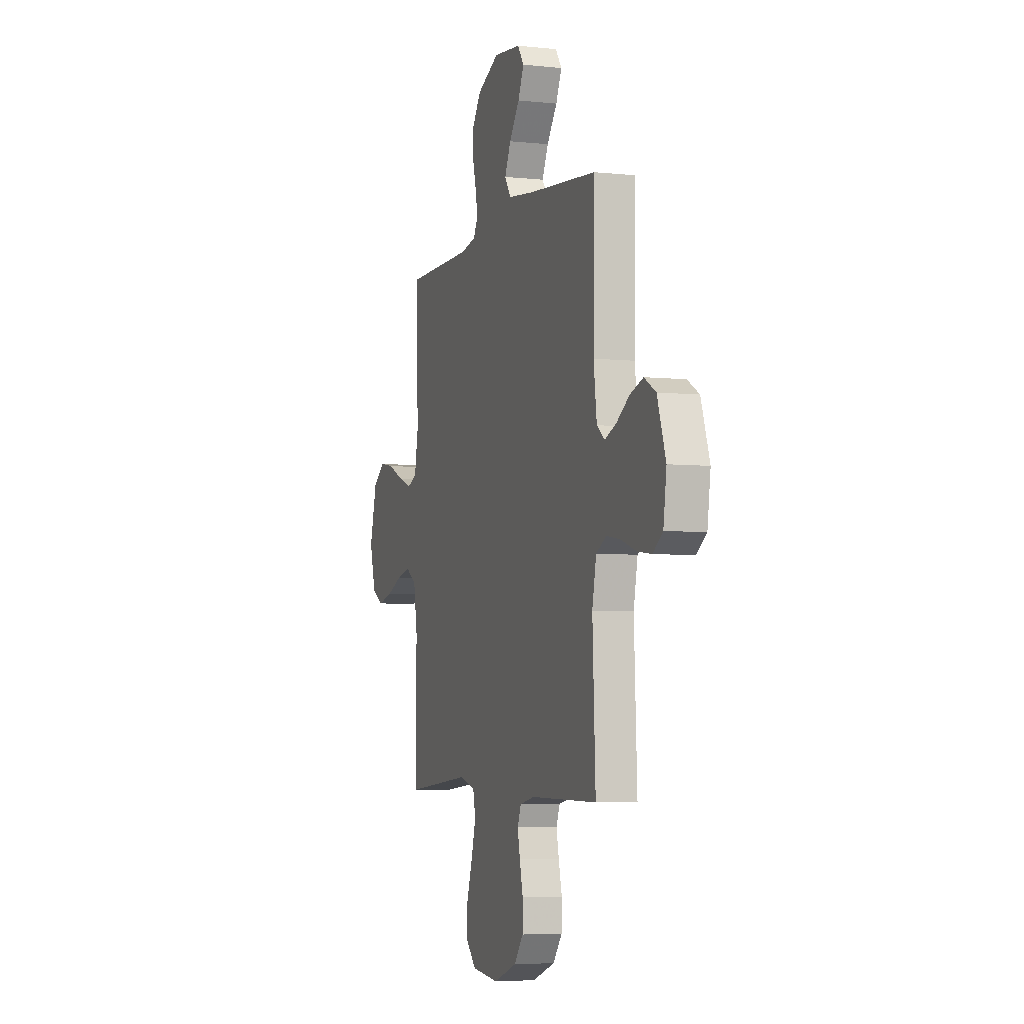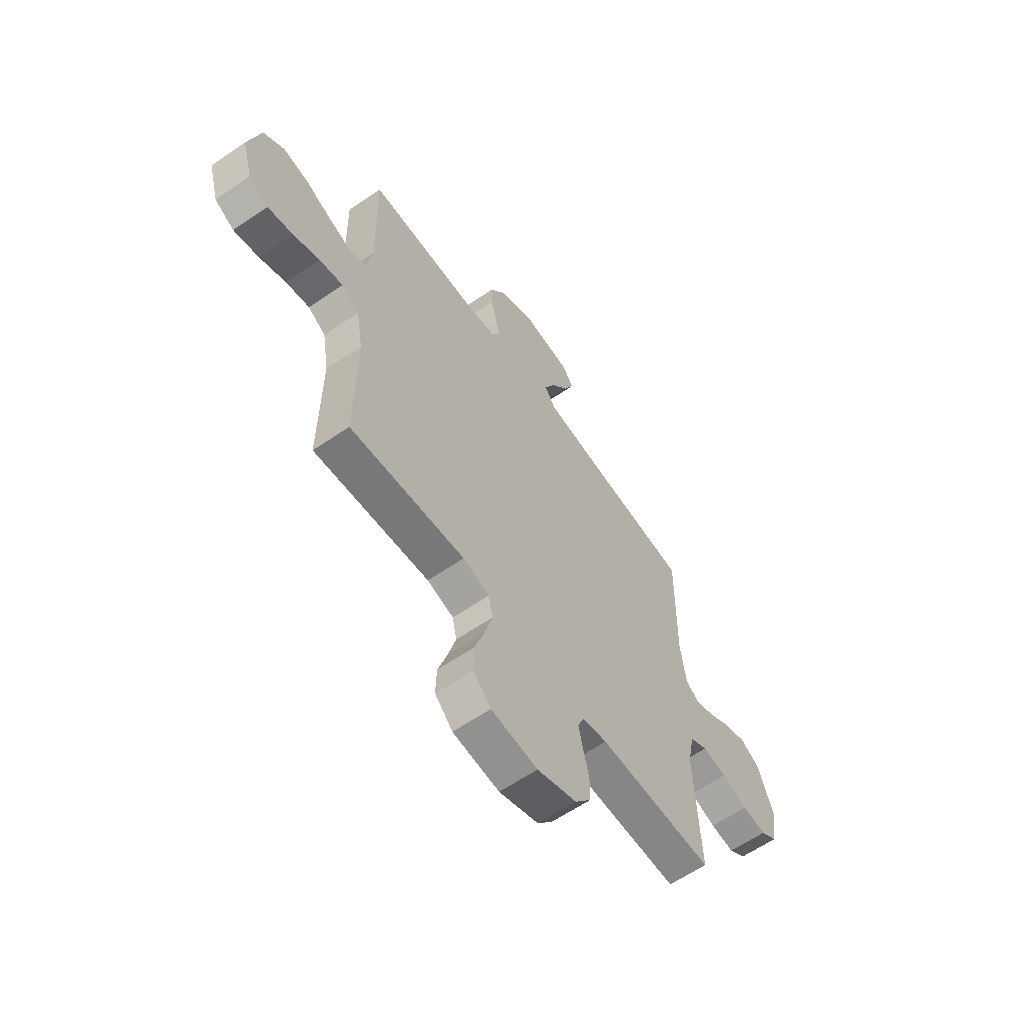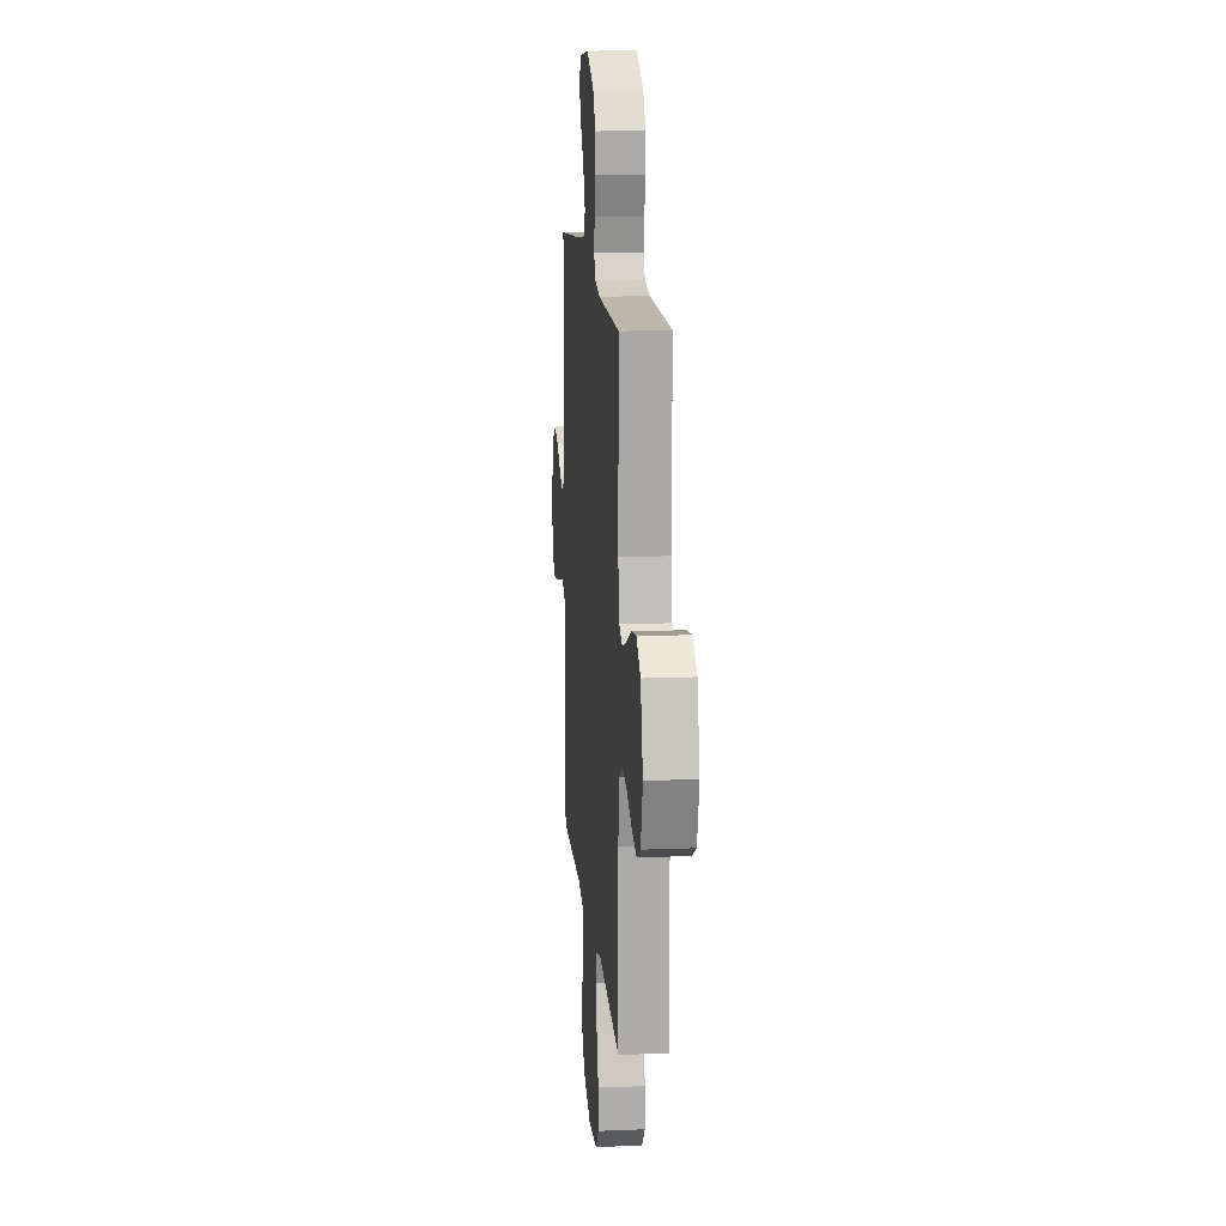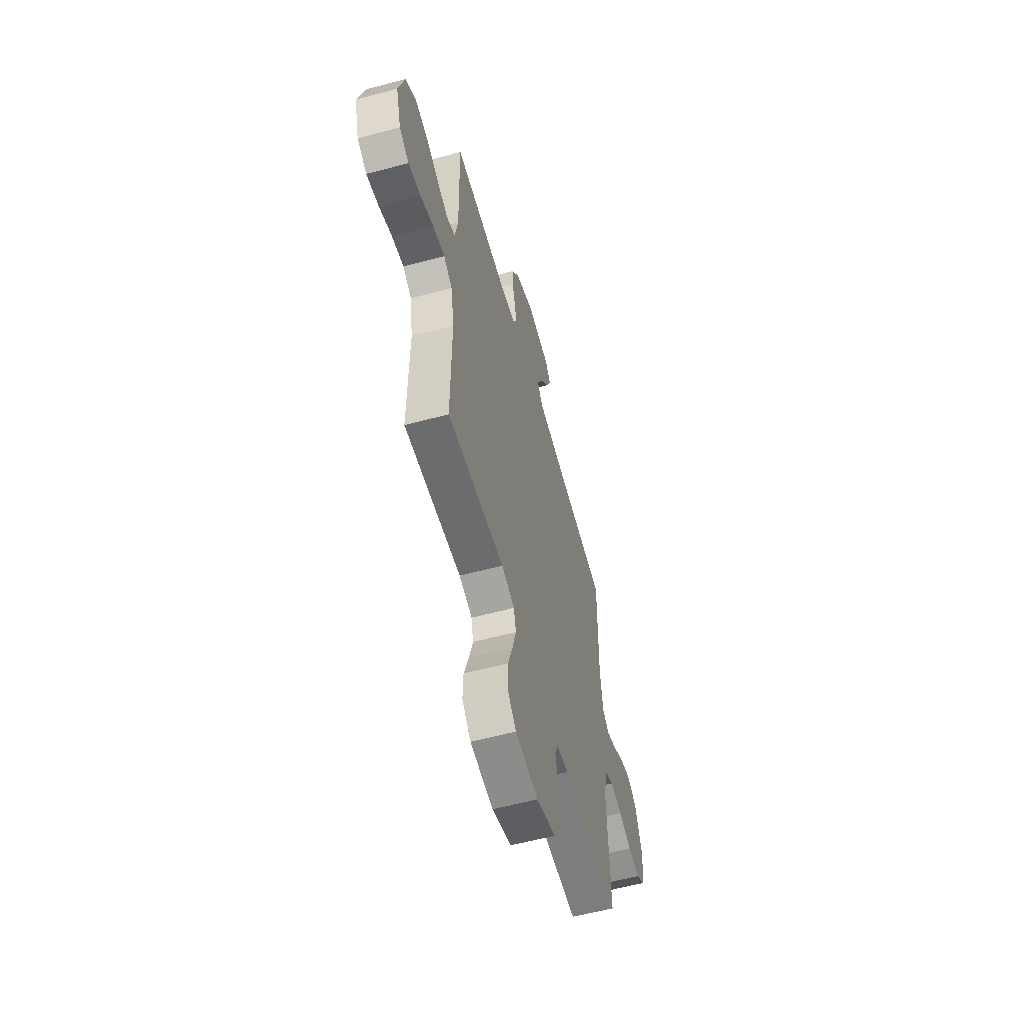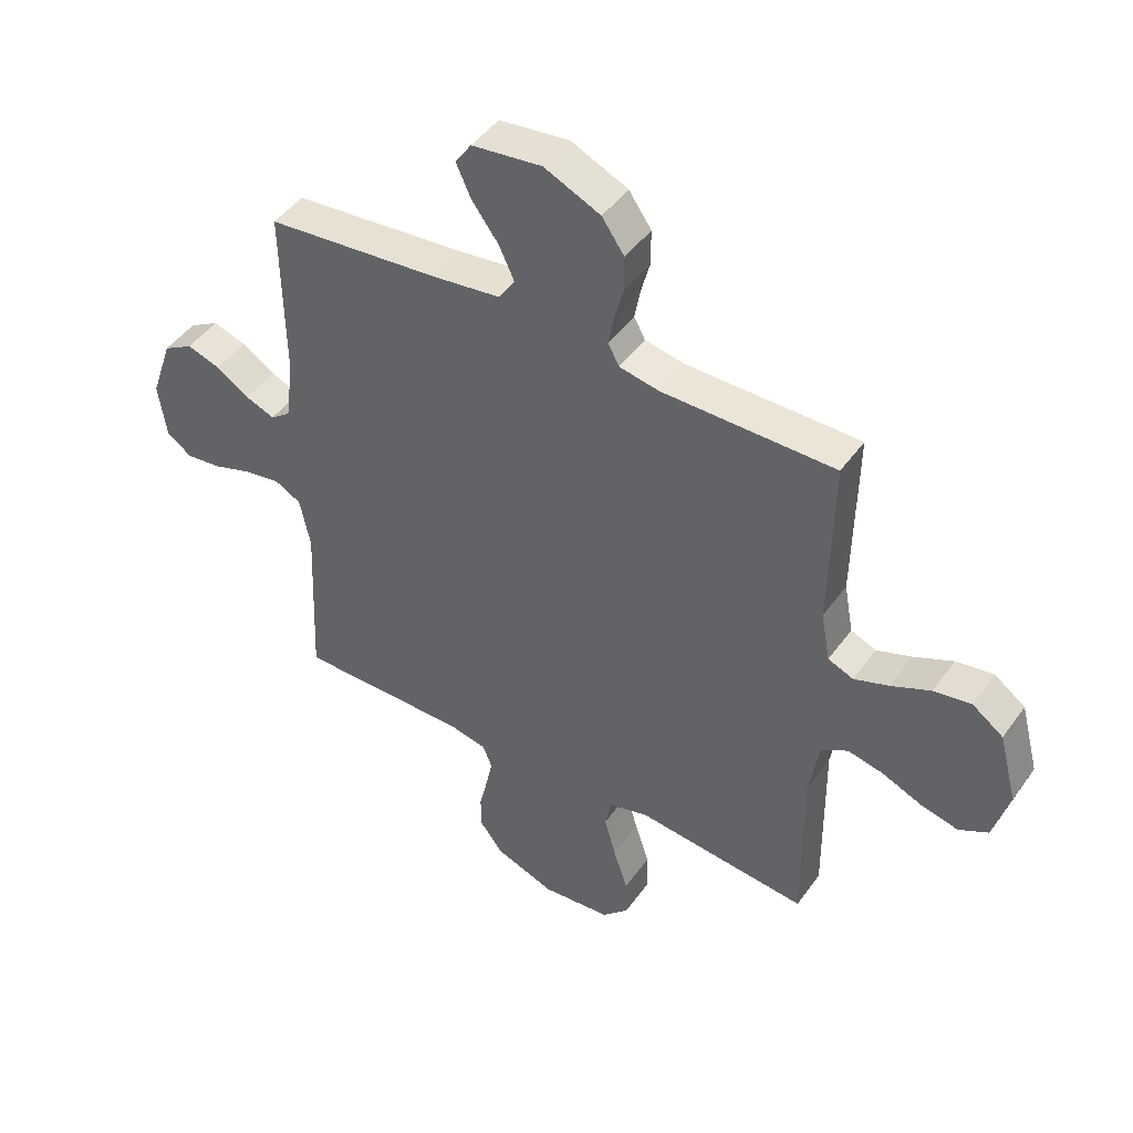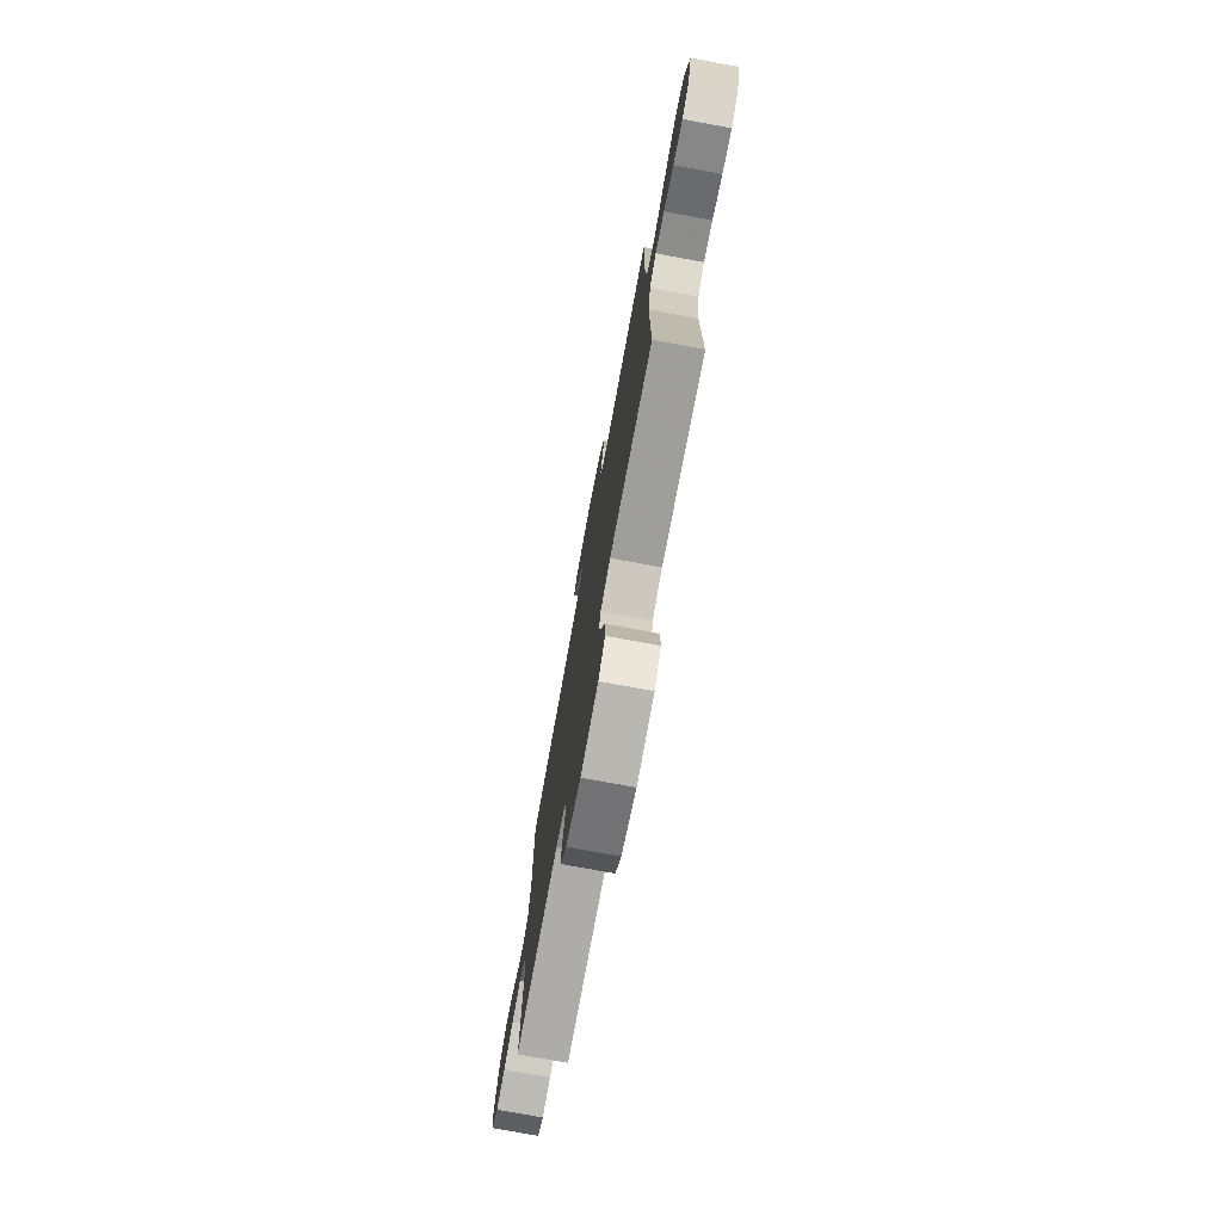
<metadata>
{"format":"obj","ext":"obj","renderer":"f3d","projection":"perspective","resolution":1024,"background":"white","views":[{"elev":-5.1,"azim":71.5,"up":"+Z"},{"elev":-61.7,"azim":-55.1,"up":"+Z"},{"elev":14.5,"azim":-95.0,"up":"+Z"},{"elev":-58.8,"azim":-74.5,"up":"+Z"},{"elev":46.0,"azim":-146.5,"up":"+Z"},{"elev":-76.3,"azim":-100.4,"up":"+Z"}]}
</metadata>
<code>
v 0.5 0.07 -0.5
v 0.2 0.07 -0.498
v 0.135 0.07 -0.512
v 0.119 0.07 -0.551
v 0.13 0.07 -0.605
v 0.145 0.07 -0.668
v 0.144 0.07 -0.73
v 0.103 0.07 -0.783
v 0 0.07 -0.821
v -0.121 0.07 -0.809
v -0.167 0.07 -0.762
v -0.165 0.07 -0.693
v -0.14 0.07 -0.616
v -0.12 0.07 -0.544
v -0.131 0.07 -0.491
v -0.2 0.07 -0.471
v -0.5 0.07 -0.5
v -0.497 0.07 -0.2
v -0.514 0.07 -0.097
v -0.56 0.07 -0.068
v -0.622 0.07 -0.081
v -0.691 0.07 -0.11
v -0.757 0.07 -0.126
v -0.808 0.07 -0.098
v -0.835 0.07 0
v -0.803 0.07 0.121
v -0.749 0.07 0.16
v -0.684 0.07 0.149
v -0.615 0.07 0.117
v -0.555 0.07 0.095
v -0.511 0.07 0.113
v -0.495 0.07 0.2
v -0.5 0.07 0.5
v -0.2 0.07 0.5
v -0.131 0.07 0.513
v -0.112 0.07 0.549
v -0.121 0.07 0.6
v -0.137 0.07 0.66
v -0.137 0.07 0.721
v -0.098 0.07 0.777
v 0 0.07 0.821
v 0.122 0.07 0.806
v 0.15 0.07 0.765
v 0.124 0.07 0.708
v 0.078 0.07 0.646
v 0.051 0.07 0.588
v 0.079 0.07 0.546
v 0.2 0.07 0.53
v 0.5 0.07 0.5
v 0.496 0.07 0.2
v 0.51 0.07 0.092
v 0.545 0.07 0.065
v 0.596 0.07 0.085
v 0.654 0.07 0.122
v 0.712 0.07 0.141
v 0.764 0.07 0.111
v 0.802 0.07 0
v 0.788 0.07 -0.097
v 0.744 0.07 -0.128
v 0.682 0.07 -0.12
v 0.614 0.07 -0.097
v 0.551 0.07 -0.086
v 0.505 0.07 -0.111
v 0.487 0.07 -0.2
v 0.5 0 -0.5
v 0.2 0 -0.498
v 0.135 0 -0.512
v 0.119 0 -0.551
v 0.13 0 -0.605
v 0.145 0 -0.668
v 0.144 0 -0.73
v 0.103 0 -0.783
v 0 0 -0.821
v -0.121 0 -0.809
v -0.167 0 -0.762
v -0.165 0 -0.693
v -0.14 0 -0.616
v -0.12 0 -0.544
v -0.131 0 -0.491
v -0.2 0 -0.471
v -0.5 0 -0.5
v -0.497 0 -0.2
v -0.514 0 -0.097
v -0.56 0 -0.068
v -0.622 0 -0.081
v -0.691 0 -0.11
v -0.757 0 -0.126
v -0.808 0 -0.098
v -0.835 0 0
v -0.803 0 0.121
v -0.749 0 0.16
v -0.684 0 0.149
v -0.615 0 0.117
v -0.555 0 0.095
v -0.511 0 0.113
v -0.495 0 0.2
v -0.5 0 0.5
v -0.2 0 0.5
v -0.131 0 0.513
v -0.112 0 0.549
v -0.121 0 0.6
v -0.137 0 0.66
v -0.137 0 0.721
v -0.098 0 0.777
v 0 0 0.821
v 0.122 0 0.806
v 0.15 0 0.765
v 0.124 0 0.708
v 0.078 0 0.646
v 0.051 0 0.588
v 0.079 0 0.546
v 0.2 0 0.53
v 0.5 0 0.5
v 0.496 0 0.2
v 0.51 0 0.092
v 0.545 0 0.065
v 0.596 0 0.085
v 0.654 0 0.122
v 0.712 0 0.141
v 0.764 0 0.111
v 0.802 0 0
v 0.788 0 -0.097
v 0.744 0 -0.128
v 0.682 0 -0.12
v 0.614 0 -0.097
v 0.551 0 -0.086
v 0.505 0 -0.111
v 0.487 0 -0.2
f 59 60 61
f 58 59 61
f 57 58 61
f 56 57 61
f 55 56 61
f 54 55 61
f 53 54 61
f 52 53 61 62
f 51 52 62 63
f 48 49 50
f 51 63 64
f 50 51 64
f 48 50 64
f 47 48 64
f 43 44 45
f 42 43 45
f 41 42 45
f 40 41 45
f 39 40 45
f 38 39 45
f 37 38 45
f 36 37 45 46
f 64 1 2
f 47 64 2
f 46 47 2
f 36 46 2
f 35 36 2
f 27 28 29
f 26 27 29
f 25 26 29
f 24 25 29
f 23 24 29
f 22 23 29
f 21 22 29
f 20 21 29 30
f 19 20 30 31
f 16 17 18
f 19 31 32
f 18 19 32
f 16 18 32
f 15 16 32
f 11 12 13
f 10 11 13
f 9 10 13
f 8 9 13
f 7 8 13
f 6 7 13
f 5 6 13
f 4 5 13 14
f 3 4 14 15
f 3 15 32
f 2 3 32
f 35 2 32
f 34 35 32
f 32 33 34
f 125 124 123
f 125 123 122
f 125 122 121
f 125 121 120
f 125 120 119
f 125 119 118
f 125 118 117
f 126 125 117 116
f 127 126 116 115
f 114 113 112
f 128 127 115
f 128 115 114
f 128 114 112
f 128 112 111
f 109 108 107
f 109 107 106
f 109 106 105
f 109 105 104
f 109 104 103
f 109 103 102
f 109 102 101
f 110 109 101 100
f 66 65 128
f 66 128 111
f 66 111 110
f 66 110 100
f 66 100 99
f 93 92 91
f 93 91 90
f 93 90 89
f 93 89 88
f 93 88 87
f 93 87 86
f 93 86 85
f 94 93 85 84
f 95 94 84 83
f 82 81 80
f 96 95 83
f 96 83 82
f 96 82 80
f 96 80 79
f 77 76 75
f 77 75 74
f 77 74 73
f 77 73 72
f 77 72 71
f 77 71 70
f 77 70 69
f 78 77 69 68
f 79 78 68 67
f 96 79 67
f 96 67 66
f 96 66 99
f 96 99 98
f 98 97 96
f 1 65 66 2
f 2 66 67 3
f 3 67 68 4
f 4 68 69 5
f 5 69 70 6
f 6 70 71 7
f 7 71 72 8
f 8 72 73 9
f 9 73 74 10
f 10 74 75 11
f 11 75 76 12
f 12 76 77 13
f 13 77 78 14
f 14 78 79 15
f 15 79 80 16
f 16 80 81 17
f 17 81 82 18
f 18 82 83 19
f 19 83 84 20
f 20 84 85 21
f 21 85 86 22
f 22 86 87 23
f 23 87 88 24
f 24 88 89 25
f 25 89 90 26
f 26 90 91 27
f 27 91 92 28
f 28 92 93 29
f 29 93 94 30
f 30 94 95 31
f 31 95 96 32
f 32 96 97 33
f 33 97 98 34
f 34 98 99 35
f 35 99 100 36
f 36 100 101 37
f 37 101 102 38
f 38 102 103 39
f 39 103 104 40
f 40 104 105 41
f 41 105 106 42
f 42 106 107 43
f 43 107 108 44
f 44 108 109 45
f 45 109 110 46
f 46 110 111 47
f 47 111 112 48
f 48 112 113 49
f 49 113 114 50
f 50 114 115 51
f 51 115 116 52
f 52 116 117 53
f 53 117 118 54
f 54 118 119 55
f 55 119 120 56
f 56 120 121 57
f 57 121 122 58
f 58 122 123 59
f 59 123 124 60
f 60 124 125 61
f 61 125 126 62
f 62 126 127 63
f 63 127 128 64
f 64 128 65 1

</code>
